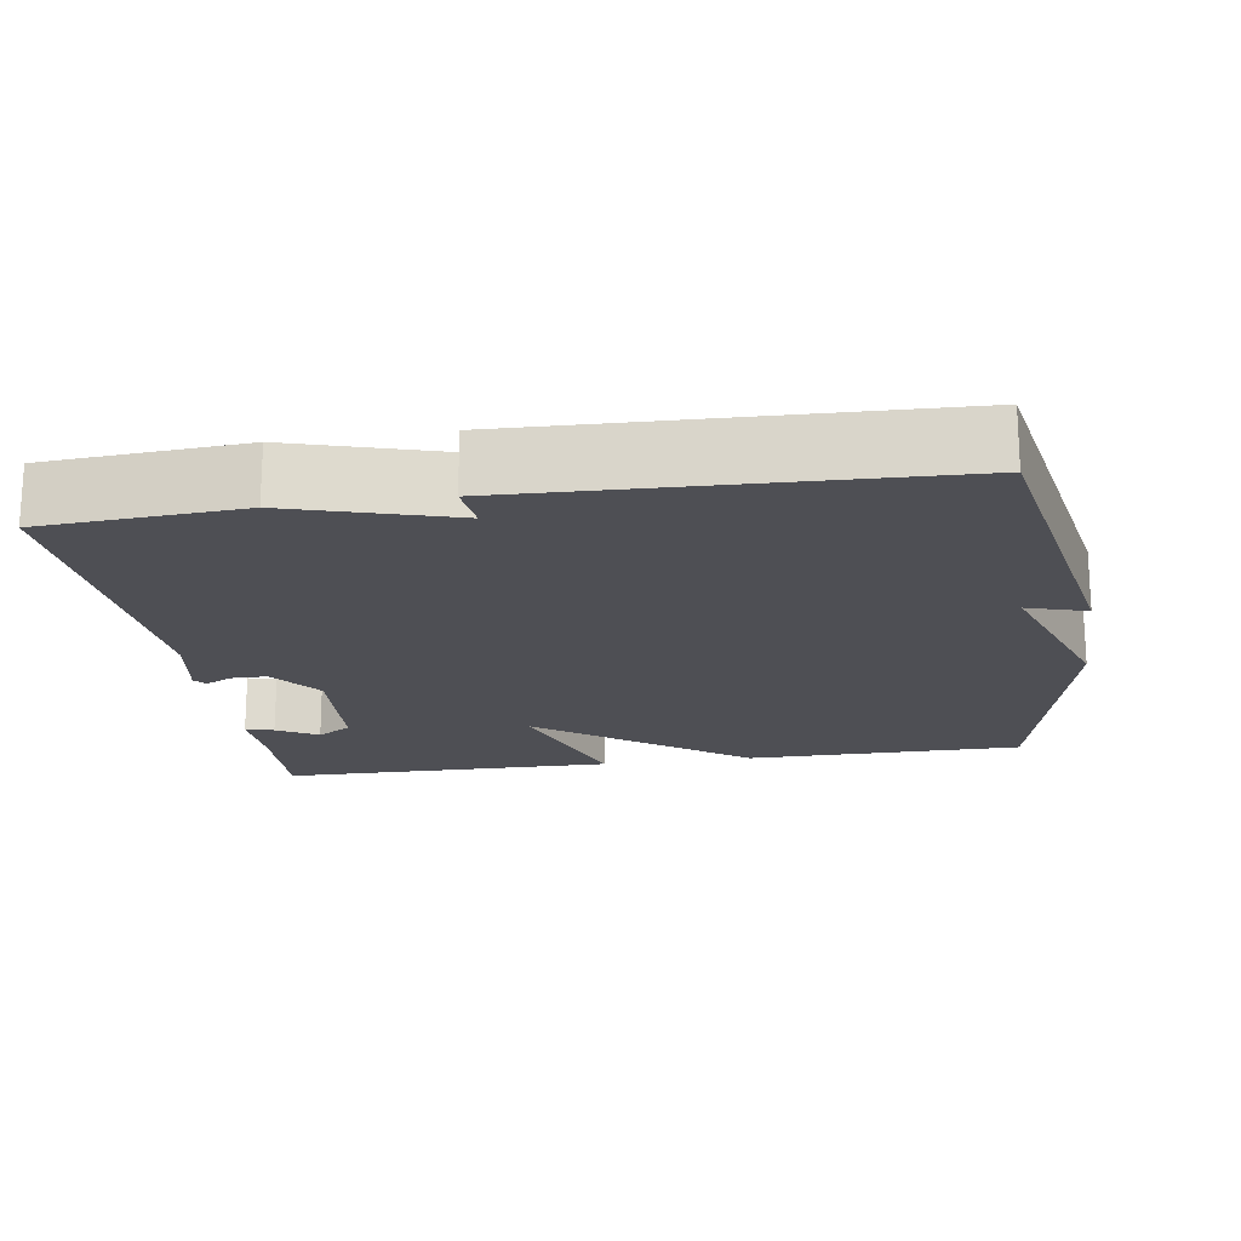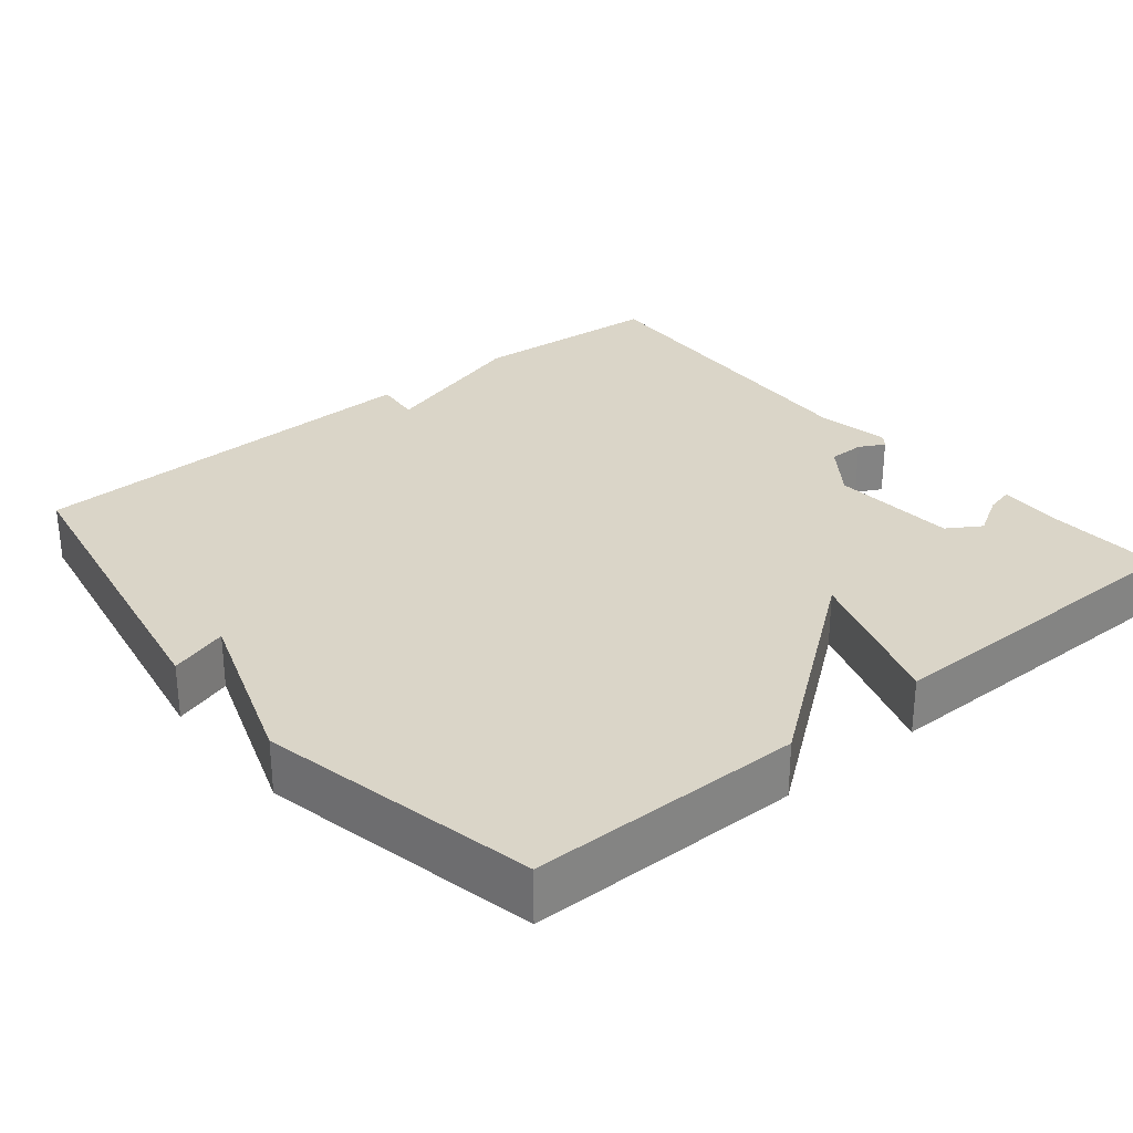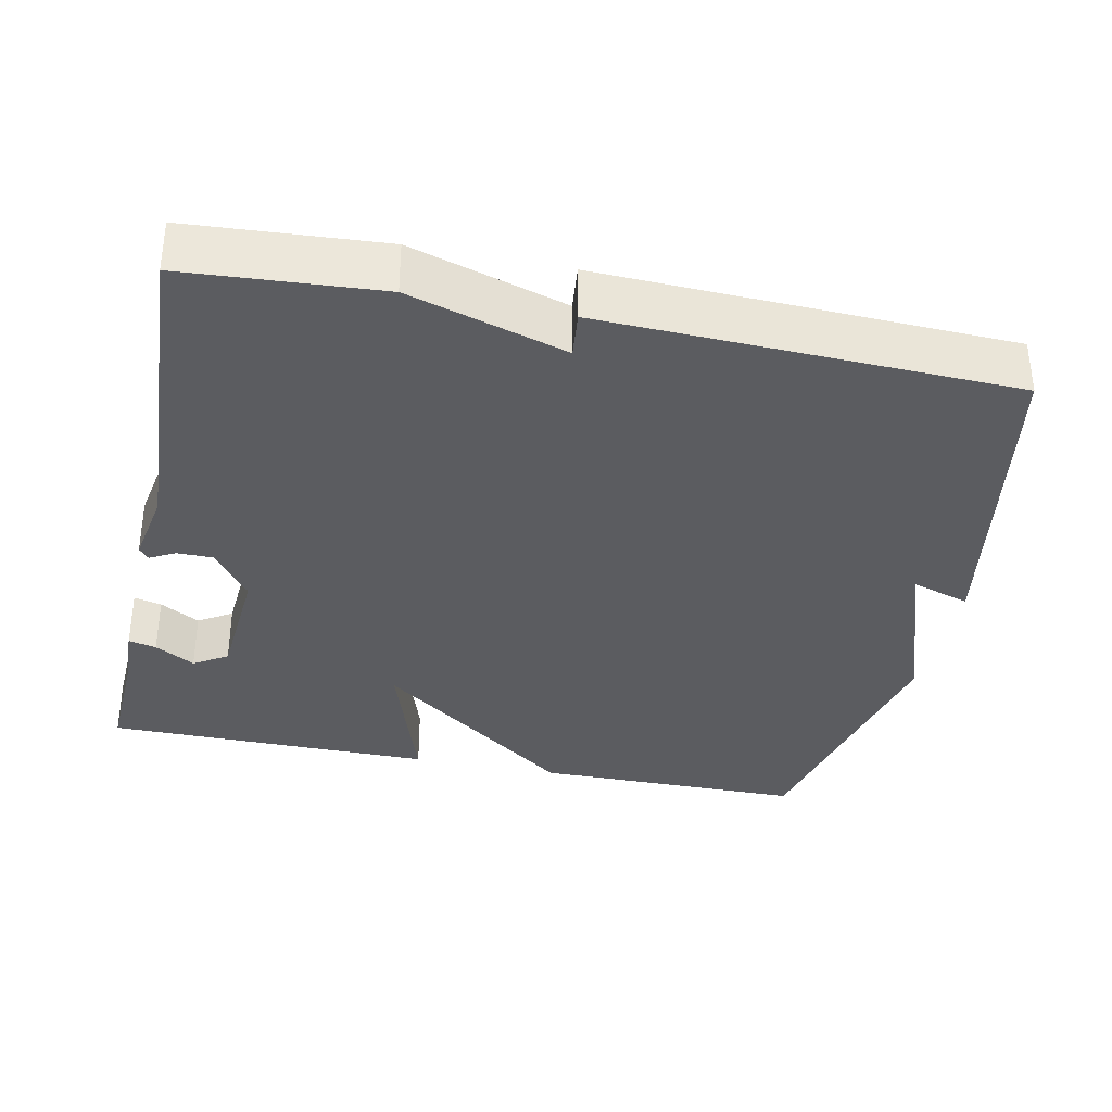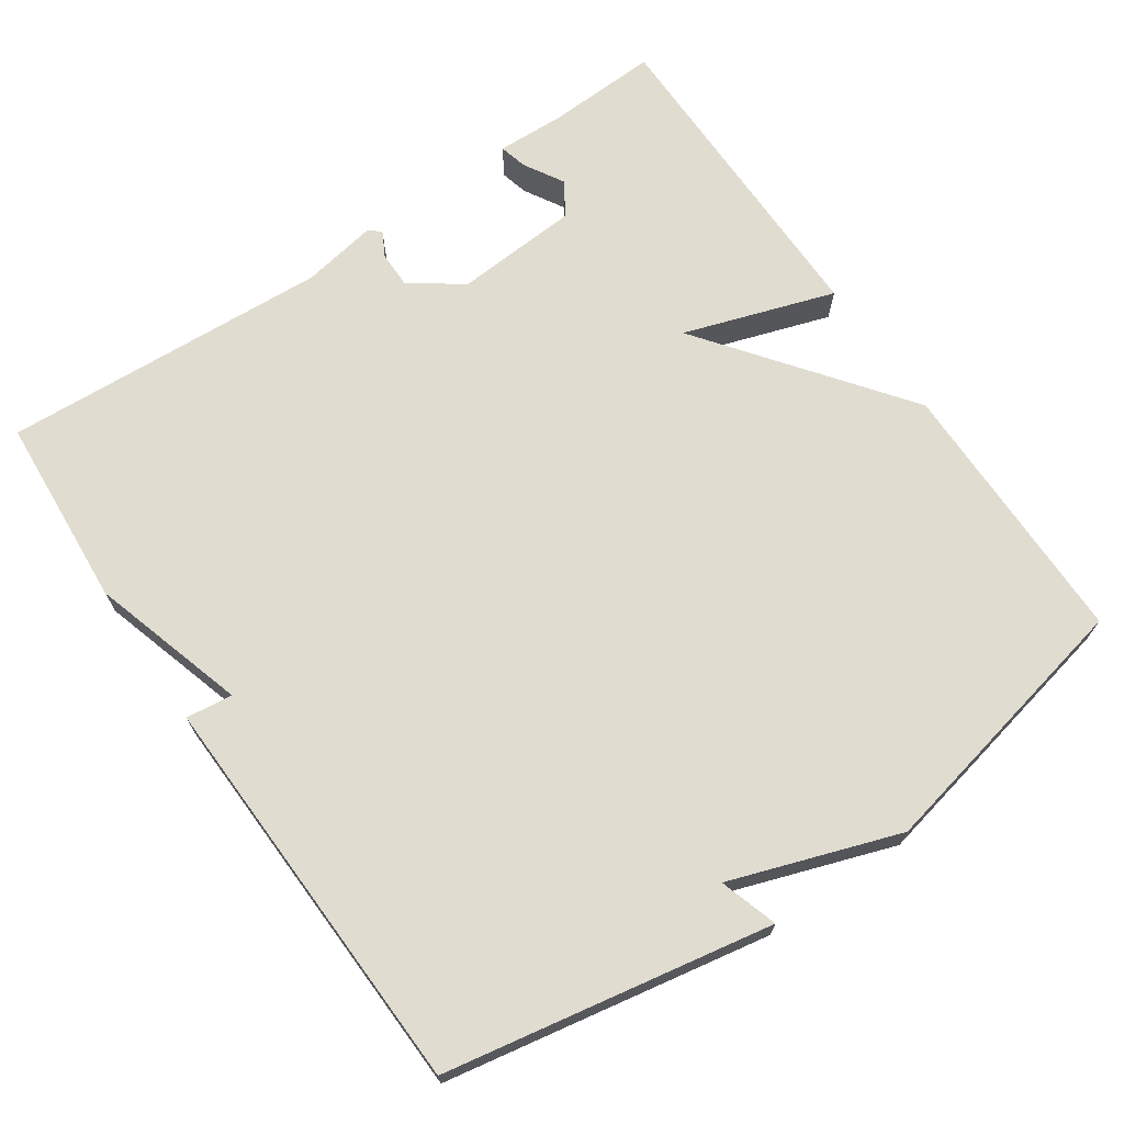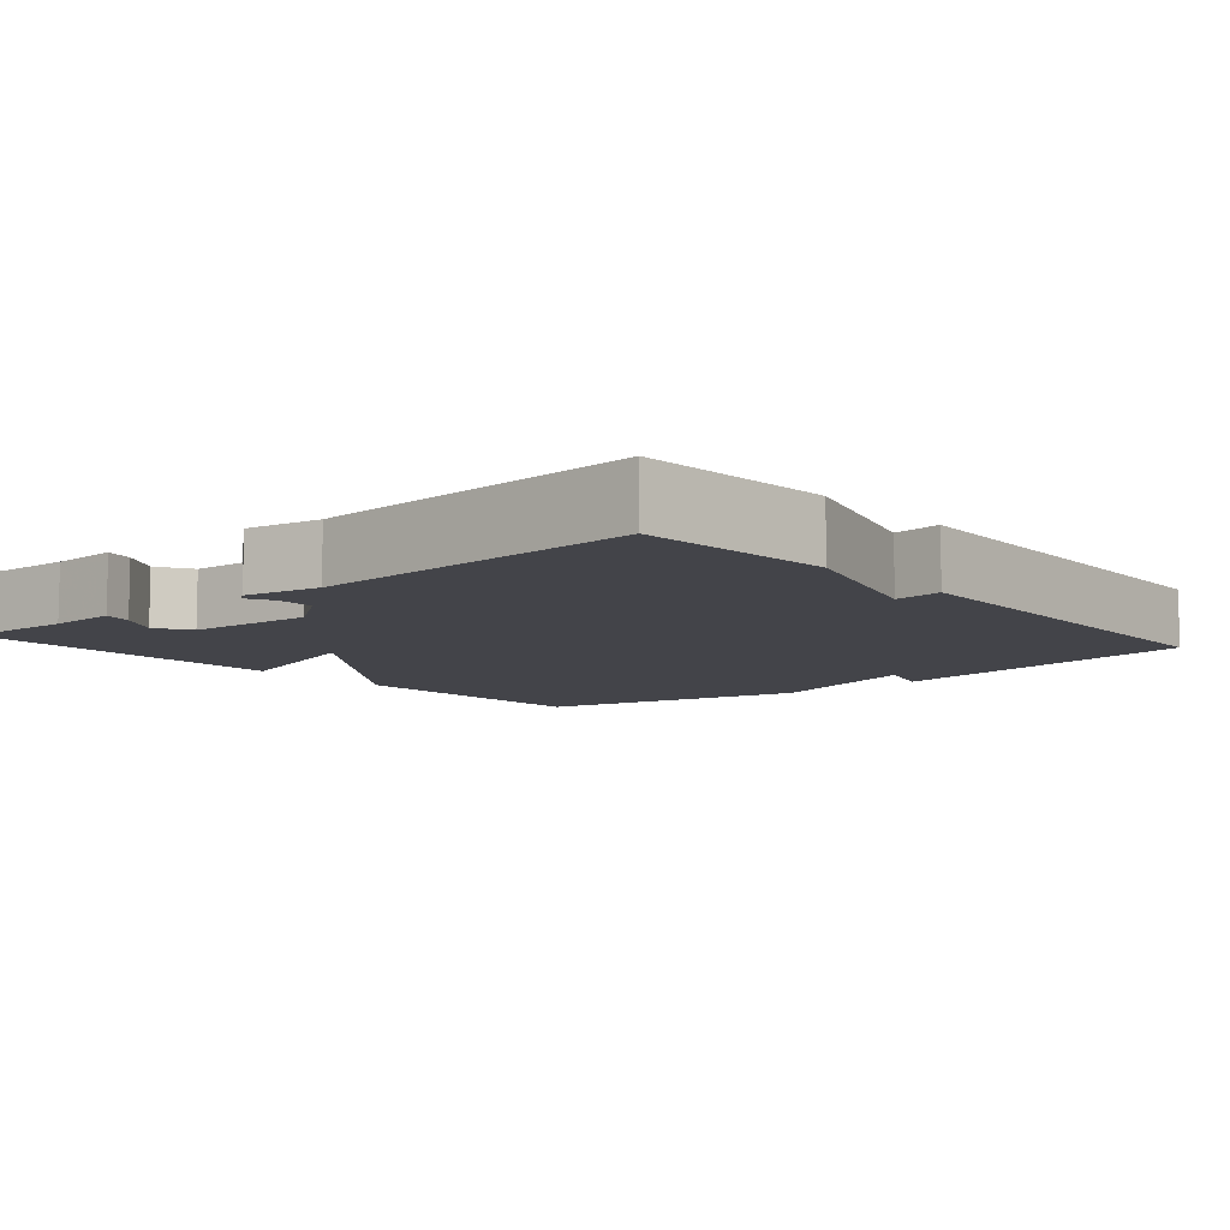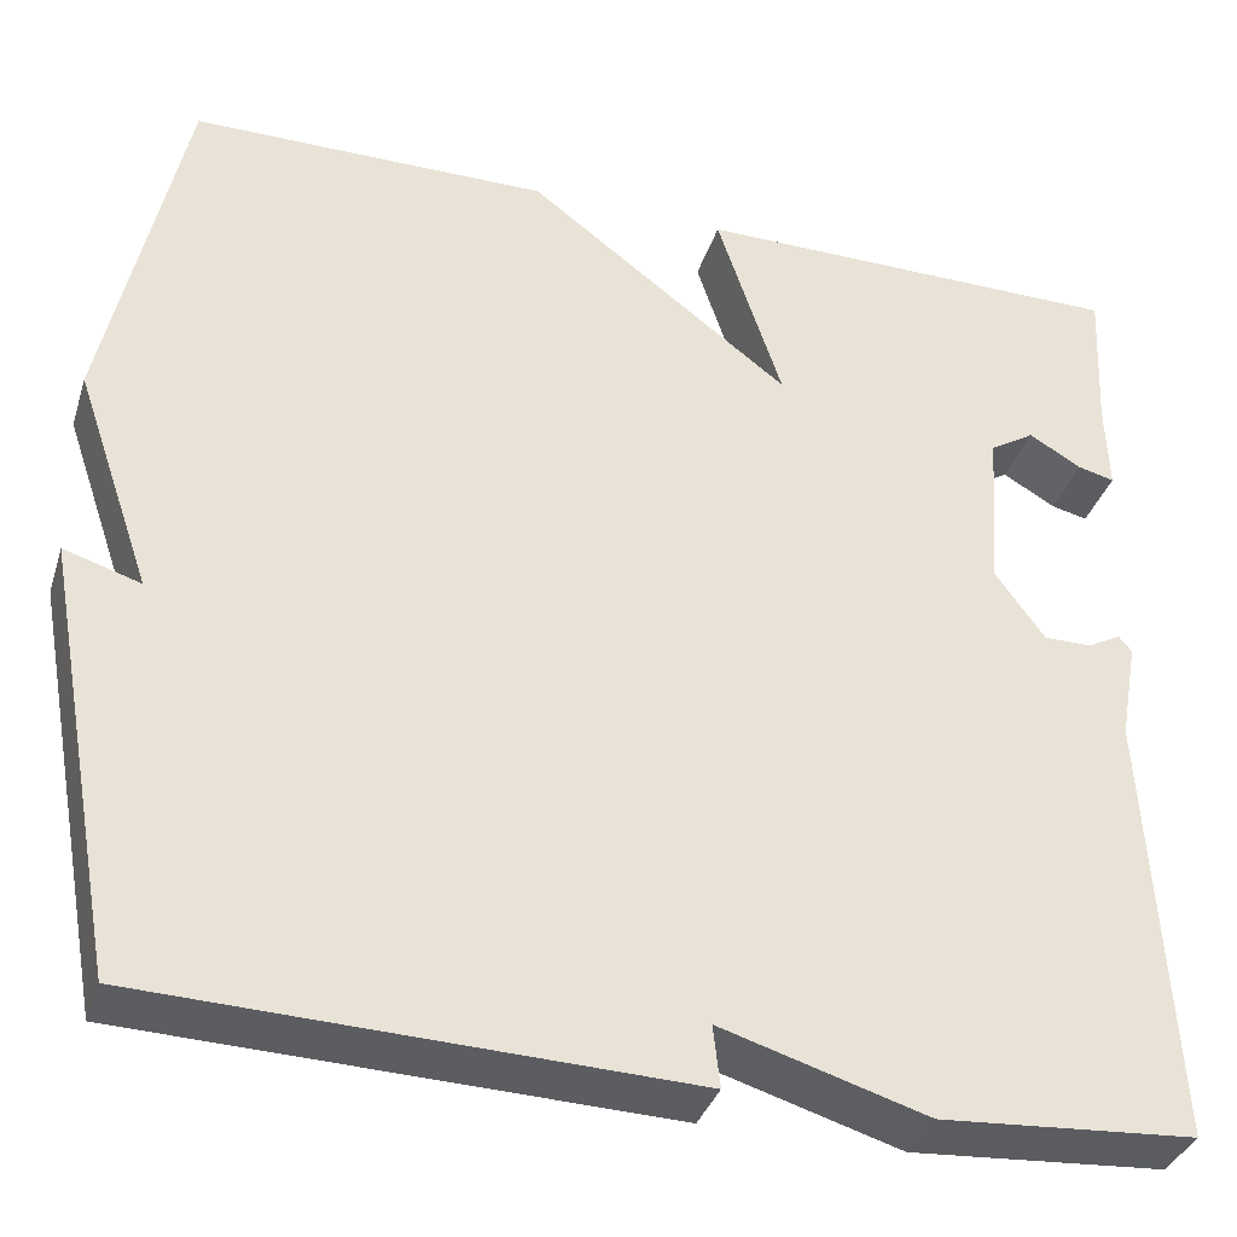
<metadata>
{"format":"obj","ext":"obj","renderer":"f3d","projection":"perspective","resolution":1024,"background":"white","views":[{"elev":-18.3,"azim":-171.3,"up":"+Y"},{"elev":29.4,"azim":-39.4,"up":"+Y"},{"elev":-34.6,"azim":168.1,"up":"+Y"},{"elev":69.4,"azim":-124.4,"up":"+Y"},{"elev":-8.4,"azim":130.7,"up":"+Y"},{"elev":-35.7,"azim":-16.9,"up":"+Z"}]}
</metadata>
<code>
v -0.5 0.07 -0.5
v -0.579 0.07 -0.066
v -0.502 0.07 -0.09
v -0.579 0.07 0.134
v -0.5 0.07 0.5
v -0.139 0.07 0.502
v 0.127 0.07 0.301
v 0.061 0.07 0.502
v 0.5 0.07 0.5
v 0.493 0.07 0.35
v 0.496 0.07 0.26
v 0.459 0.07 0.269
v 0.406 0.07 0.3
v 0.361 0.07 0.272
v 0.349 0.07 0.105
v 0.399 0.07 0.036
v 0.447 0.07 0.036
v 0.481 0.07 0.054
v 0.494 0.07 0.038
v 0.476 0.07 -0.062
v 0.5 0.07 -0.5
v 0.243 0.07 -0.518
v 0.036 0.07 -0.456
v 0.043 0.07 -0.518
v -0.5 0 -0.5
v -0.579 0 -0.066
v -0.502 0 -0.09
v -0.579 0 0.134
v -0.5 0 0.5
v -0.139 0 0.502
v 0.127 0 0.301
v 0.061 0 0.502
v 0.5 0 0.5
v 0.493 0 0.35
v 0.496 0 0.26
v 0.459 0 0.269
v 0.406 0 0.3
v 0.361 0 0.272
v 0.349 0 0.105
v 0.399 0 0.036
v 0.447 0 0.036
v 0.481 0 0.054
v 0.494 0 0.038
v 0.476 0 -0.062
v 0.5 0 -0.5
v 0.243 0 -0.518
v 0.036 0 -0.456
v 0.043 0 -0.518
f 1 2 3
f 24 1 3
f 23 24 3
f 5 6 7
f 4 5 7
f 3 4 7
f 23 3 7
f 22 23 7
f 21 22 7
f 20 21 7
f 17 18 19 20
f 16 17 20
f 16 20 7
f 15 16 7 8
f 14 15 8
f 13 14 8 9
f 10 11 12 13
f 9 10 13
f 27 26 25
f 27 25 48
f 27 48 47
f 31 30 29
f 31 29 28
f 31 28 27
f 31 27 47
f 31 47 46
f 31 46 45
f 31 45 44
f 44 43 42 41
f 44 41 40
f 31 44 40
f 32 31 40 39
f 32 39 38
f 33 32 38 37
f 37 36 35 34
f 37 34 33
f 1 25 26 2
f 2 26 27 3
f 3 27 28 4
f 4 28 29 5
f 5 29 30 6
f 6 30 31 7
f 7 31 32 8
f 8 32 33 9
f 9 33 34 10
f 10 34 35 11
f 11 35 36 12
f 12 36 37 13
f 13 37 38 14
f 14 38 39 15
f 15 39 40 16
f 16 40 41 17
f 17 41 42 18
f 18 42 43 19
f 19 43 44 20
f 20 44 45 21
f 21 45 46 22
f 22 46 47 23
f 23 47 48 24
f 24 48 25 1

</code>
